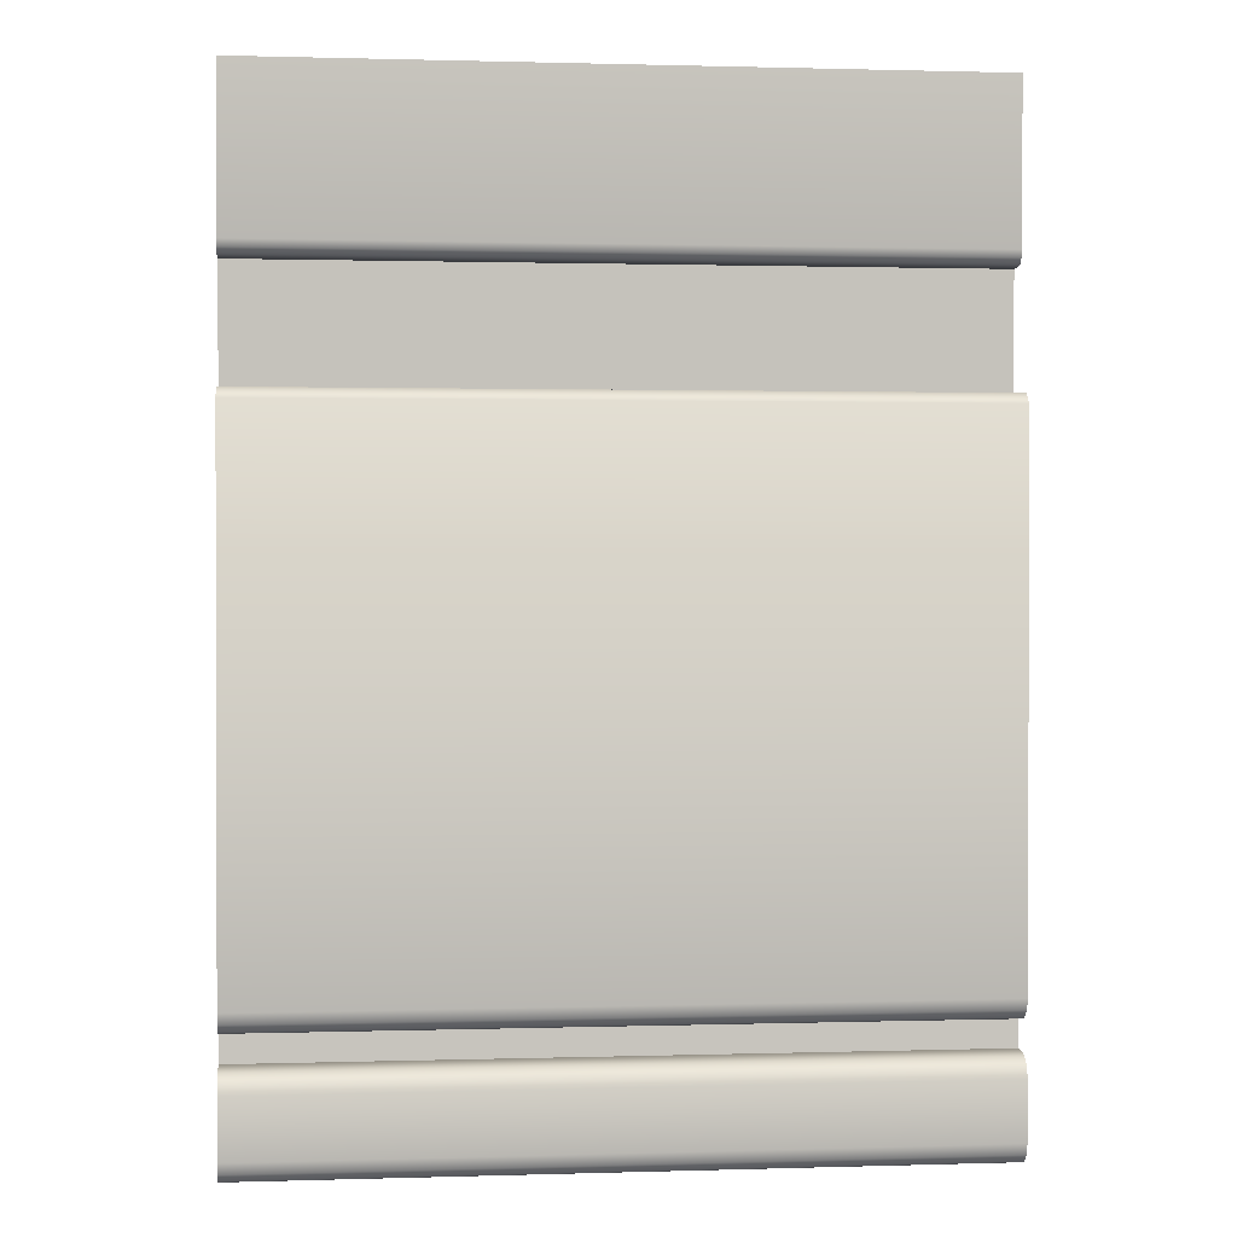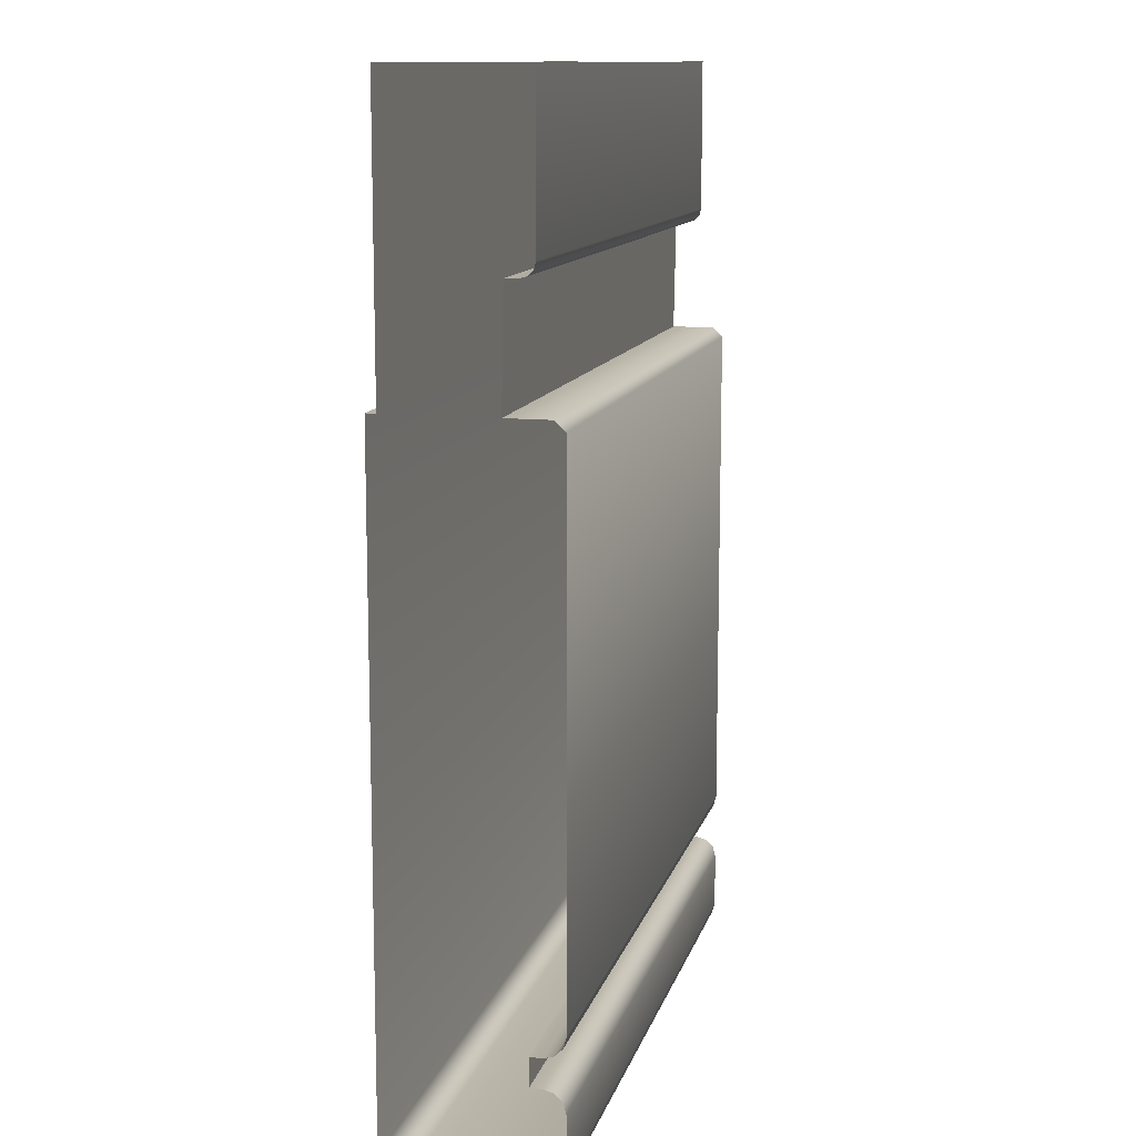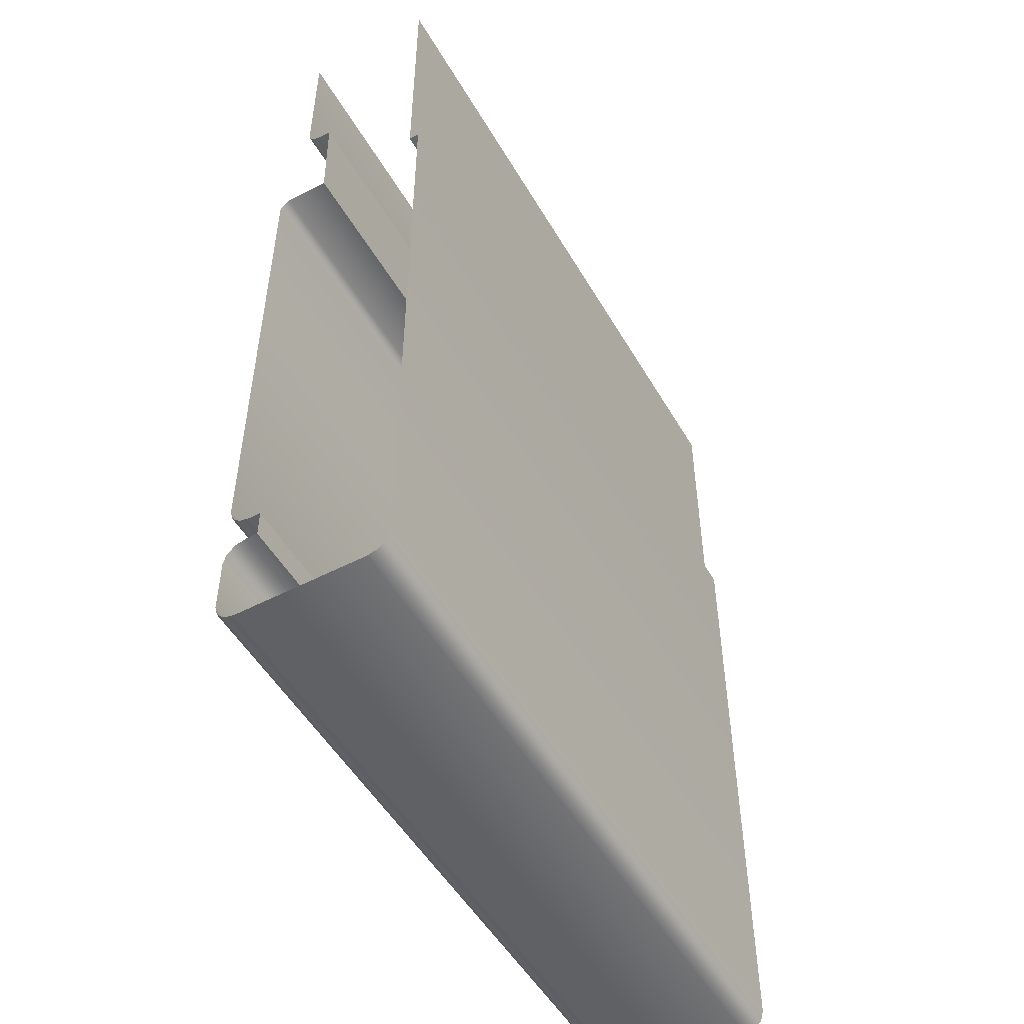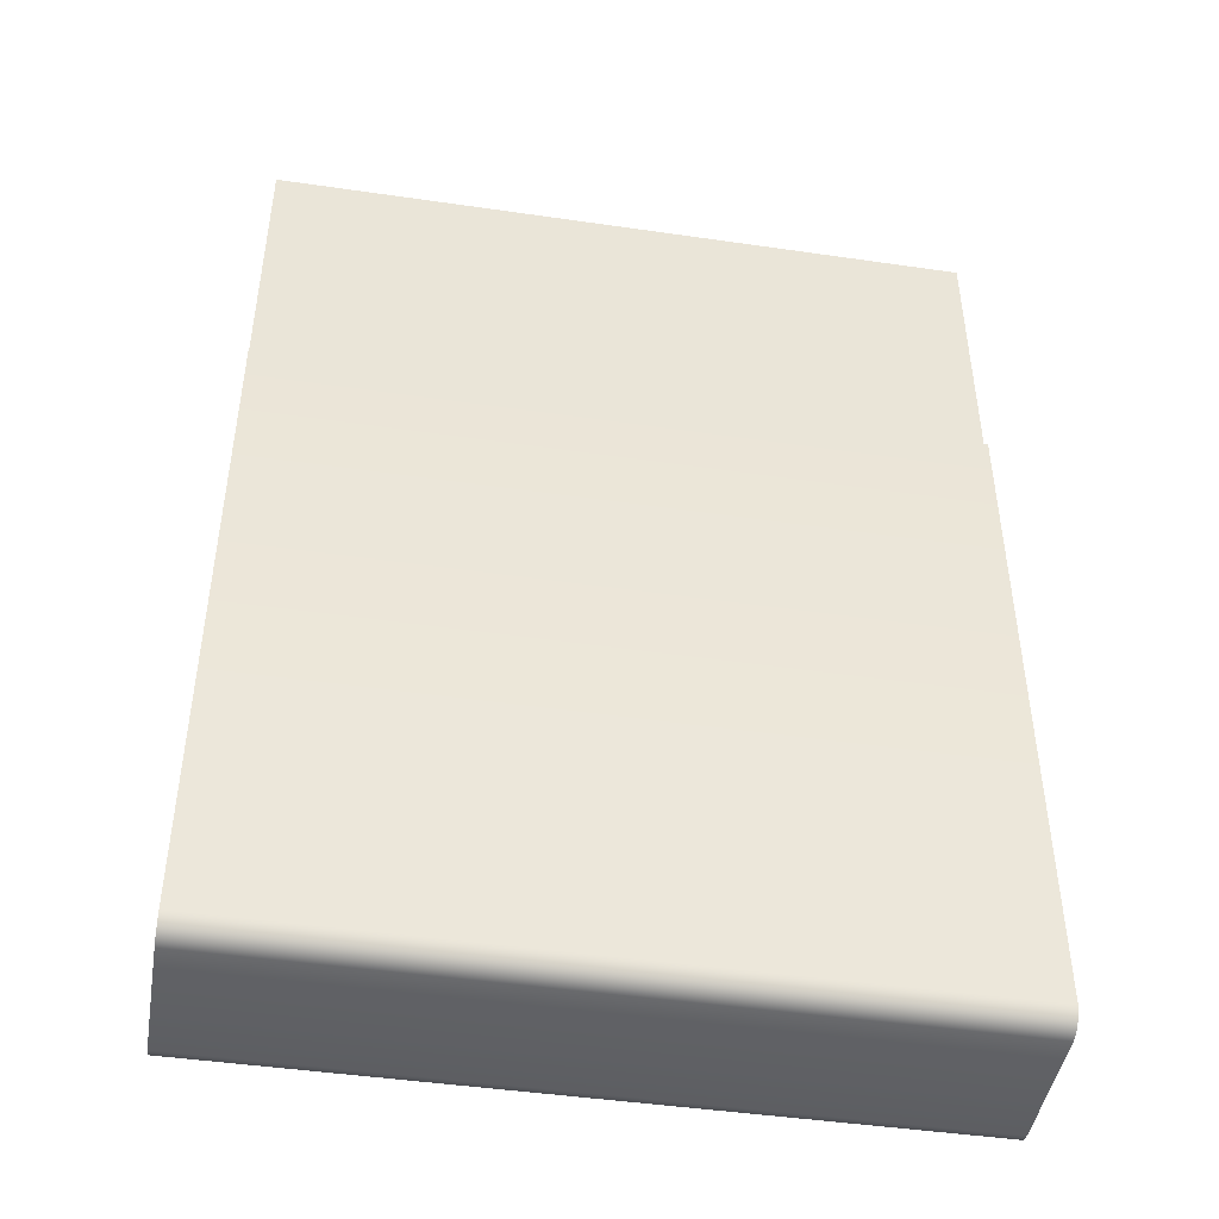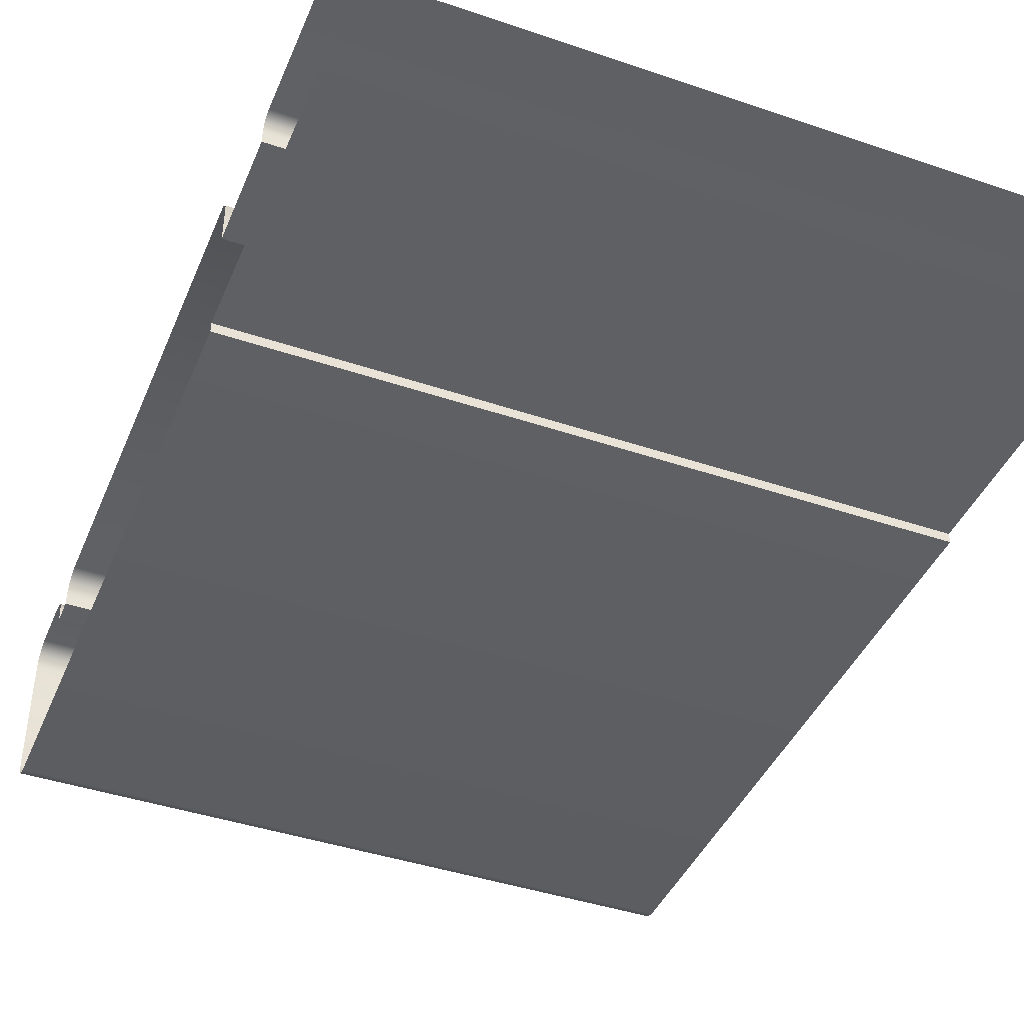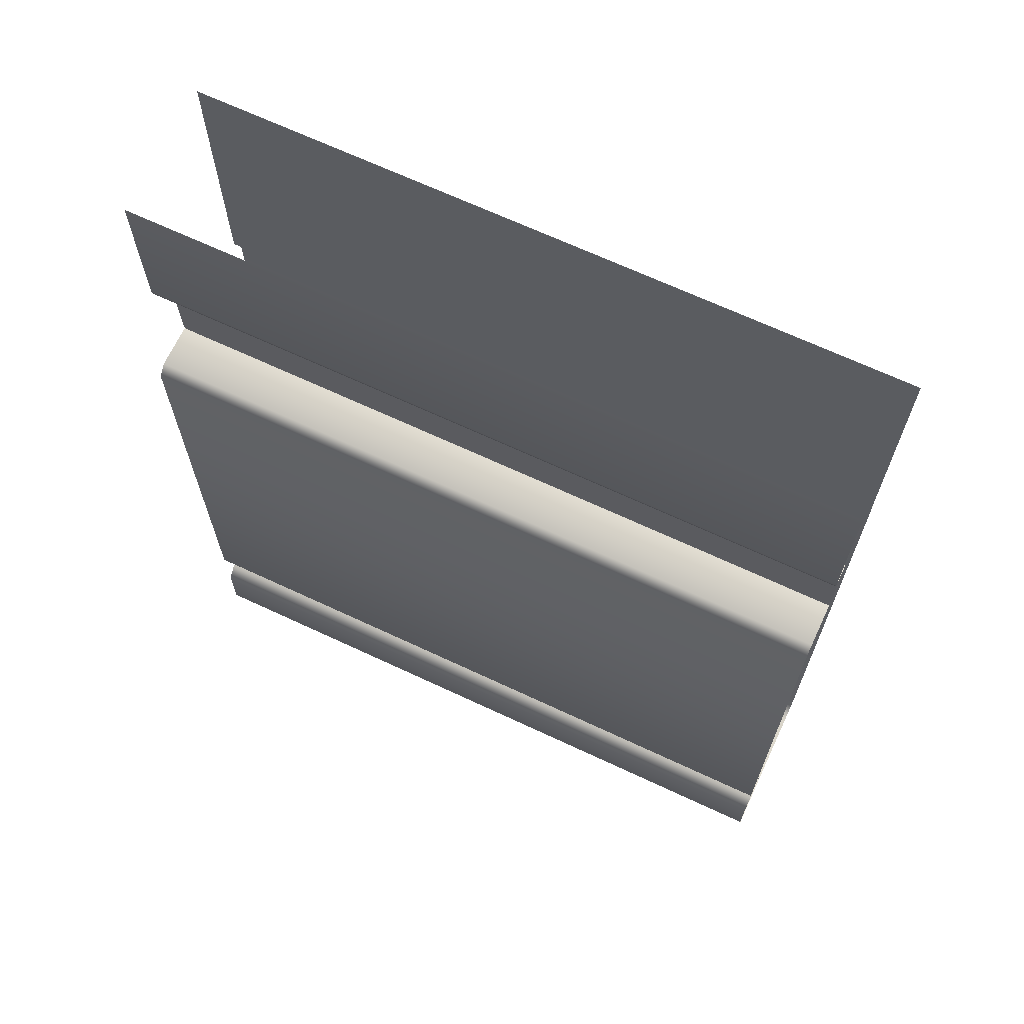
<metadata>
{"format":"obj","ext":"obj","renderer":"f3d","projection":"perspective","resolution":1024,"background":"white","views":[{"elev":0.9,"azim":-6.3,"up":"+Y"},{"elev":12.0,"azim":-76.1,"up":"+Y"},{"elev":-51.5,"azim":119.5,"up":"+Y"},{"elev":-45.6,"azim":170.5,"up":"+Y"},{"elev":-42.6,"azim":158.0,"up":"+Z"},{"elev":67.9,"azim":25.1,"up":"+Y"}]}
</metadata>
<code>
o LT_11_BC2/LT_11_BC/mesh47/mesh47-geometry#mesh47-geometry
v -0.1206 -0.3765 0.2663
v -0.2084 -0.3836 0.2663
v -0.1206 -0.3836 0.2663
v -0.2084 -0.3765 0.2663
v -0.2084 -0.3849 0.2659
v -0.1206 -0.3752 0.2659
v -0.1206 -0.3849 0.2659
v -0.2084 -0.3752 0.2659
v -0.1206 -0.3859 0.265
v -0.2084 -0.3742 0.265
v -0.2084 -0.3859 0.265
v -0.1206 -0.3742 0.265
v -0.1206 -0.3862 0.2636
v -0.2084 -0.3739 0.2636
v -0.2084 -0.3862 0.2636
v -0.1206 -0.3739 0.2636
v -0.1206 -0.3862 0.2476
v -0.2084 -0.3739 0.2622
v -0.2084 -0.3862 0.2476
v -0.1206 -0.3739 0.2622
v -0.1206 -0.3859 0.2462
v -0.1206 -0.3703 0.2622
v -0.2084 -0.3859 0.2462
v -0.2084 -0.3703 0.2622
v -0.1206 -0.3849 0.2453
v -0.2084 -0.3703 0.2636
v -0.2084 -0.3849 0.2453
v -0.1206 -0.3703 0.2636
v -0.2084 -0.3836 0.2449
v -0.2084 -0.37 0.265
v -0.1206 -0.3836 0.2449
v -0.1206 -0.37 0.265
v -0.2084 -0.3013 0.2449
v -0.2084 -0.369 0.2659
v -0.1206 -0.3013 0.2449
v -0.1206 -0.369 0.2659
v -0.1206 -0.3013 0.2462
v -0.1206 -0.3677 0.2663
v -0.2084 -0.3013 0.2462
v -0.2084 -0.3677 0.2663
v -0.2084 -0.266 0.2462
v -0.1206 -0.3026 0.2663
v -0.1206 -0.266 0.2462
v -0.2084 -0.3026 0.2663
v -0.2084 -0.3013 0.2651
v -0.1206 -0.3013 0.2651
v -0.2084 -0.3013 0.2595
v -0.1206 -0.3013 0.2595
v -0.1206 -0.2872 0.2598
v -0.2084 -0.2872 0.2598
v -0.2084 -0.2872 0.2614
v -0.1206 -0.2872 0.2614
v -0.2084 -0.2869 0.2623
v -0.1206 -0.2869 0.2623
v -0.1206 -0.2863 0.2629
v -0.2084 -0.2863 0.2629
v -0.1206 -0.2854 0.2632
v -0.2084 -0.2854 0.2632
v -0.1206 -0.266 0.2632
v -0.2084 -0.266 0.2632
f 1 2 3
f 2 1 4
f 5 3 2
f 6 4 1
f 3 5 7
f 4 6 8
f 5 9 7
f 6 10 8
f 9 5 11
f 10 6 12
f 11 13 9
f 12 14 10
f 13 11 15
f 14 12 16
f 15 17 13
f 16 18 14
f 17 15 19
f 18 16 20
f 19 21 17
f 22 18 20
f 21 19 23
f 18 22 24
f 23 25 21
f 22 26 24
f 25 23 27
f 26 22 28
f 29 25 27
f 28 30 26
f 25 29 31
f 30 28 32
f 33 31 29
f 32 34 30
f 31 33 35
f 34 32 36
f 33 37 35
f 38 34 36
f 37 33 39
f 34 38 40
f 41 37 39
f 42 40 38
f 37 41 43
f 40 42 44
f 42 45 44
f 45 42 46
f 46 47 45
f 47 46 48
f 49 47 48
f 47 49 50
f 49 51 50
f 51 49 52
f 52 53 51
f 53 52 54
f 55 53 54
f 53 55 56
f 57 56 55
f 56 57 58
f 59 58 57
f 58 59 60
f 3 2 1
f 4 1 2
f 2 3 5
f 1 4 6
f 7 5 3
f 8 6 4
f 7 9 5
f 8 10 6
f 11 5 9
f 12 6 10
f 9 13 11
f 10 14 12
f 15 11 13
f 16 12 14
f 13 17 15
f 14 18 16
f 19 15 17
f 20 16 18
f 17 21 19
f 20 18 22
f 23 19 21
f 24 22 18
f 21 25 23
f 24 26 22
f 27 23 25
f 28 22 26
f 27 25 29
f 26 30 28
f 31 29 25
f 32 28 30
f 29 31 33
f 30 34 32
f 35 33 31
f 36 32 34
f 35 37 33
f 36 34 38
f 39 33 37
f 40 38 34
f 39 37 41
f 38 40 42
f 43 41 37
f 44 42 40
f 44 45 42
f 46 42 45
f 45 47 46
f 48 46 47
f 48 47 49
f 50 49 47
f 50 51 49
f 52 49 51
f 51 53 52
f 54 52 53
f 54 53 55
f 56 55 53
f 55 56 57
f 58 57 56
f 57 58 59
f 60 59 58

</code>
